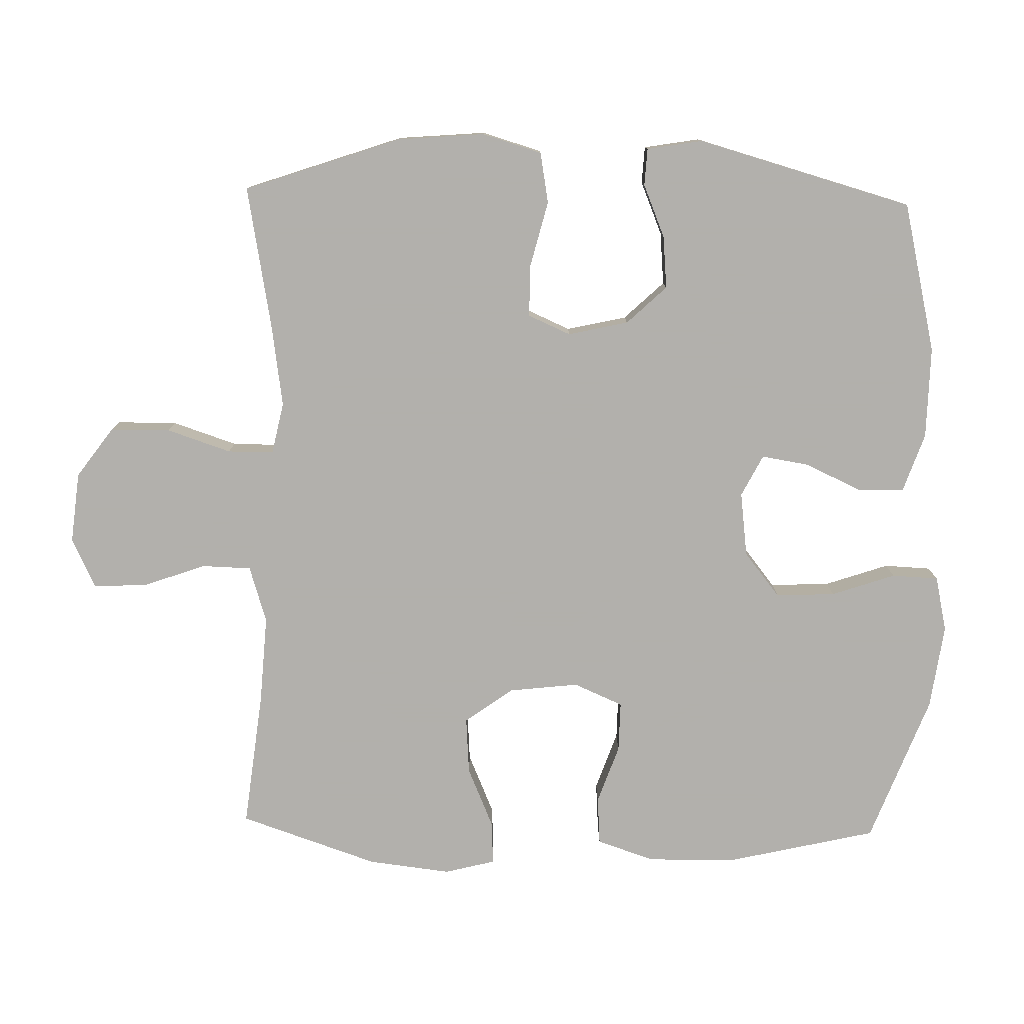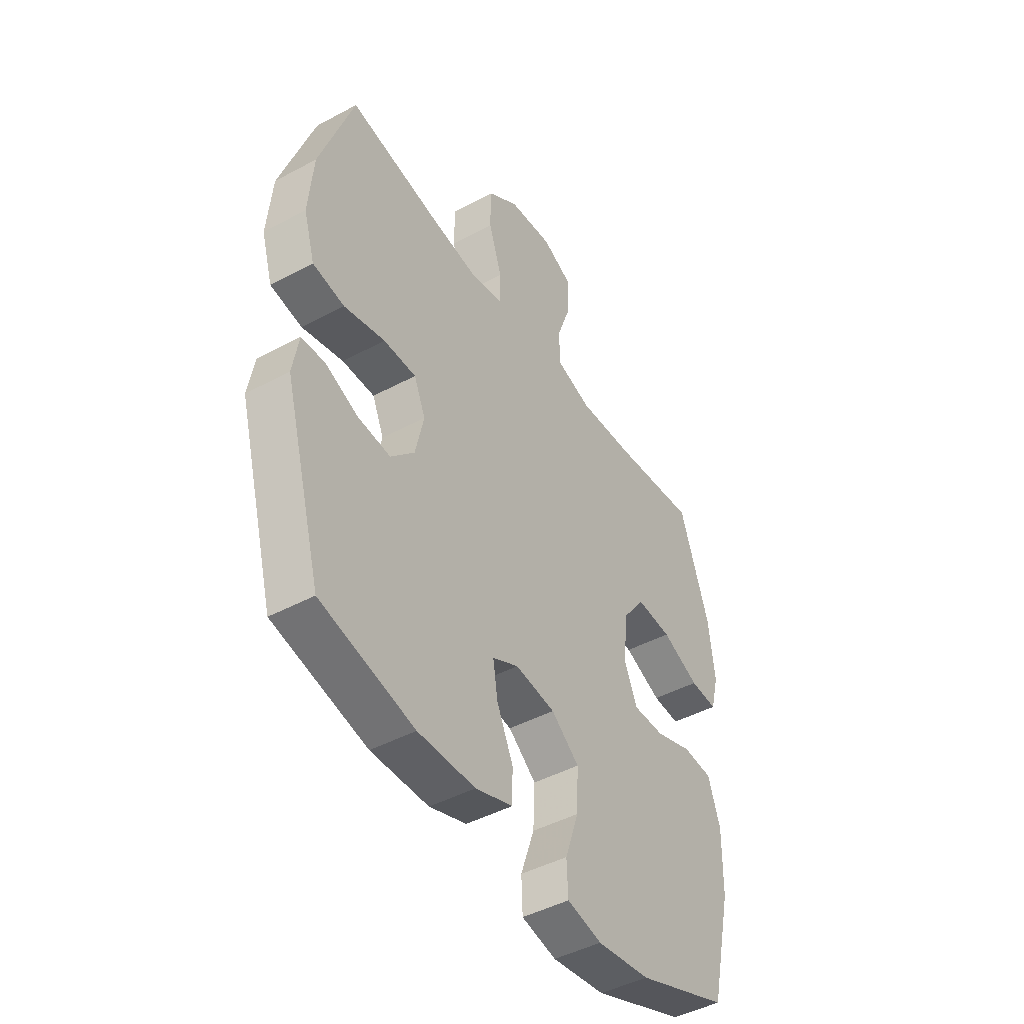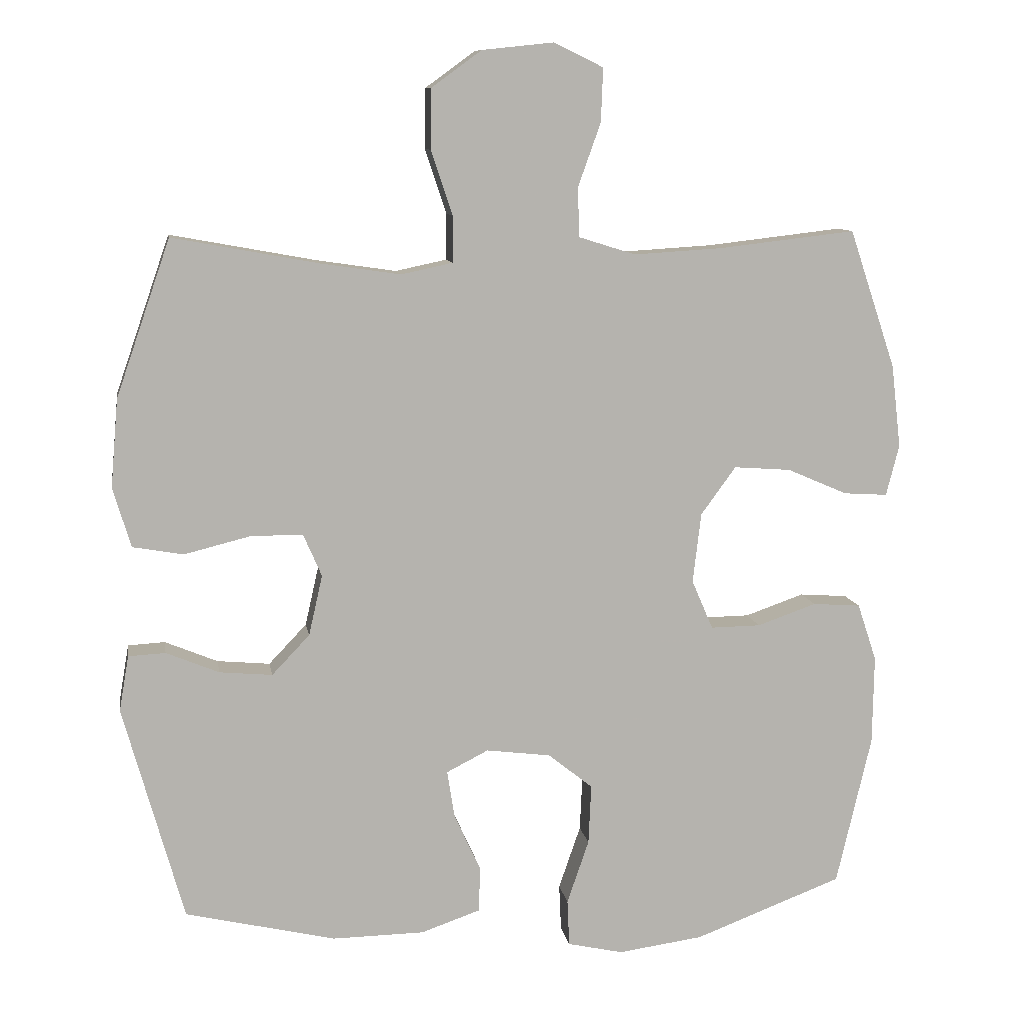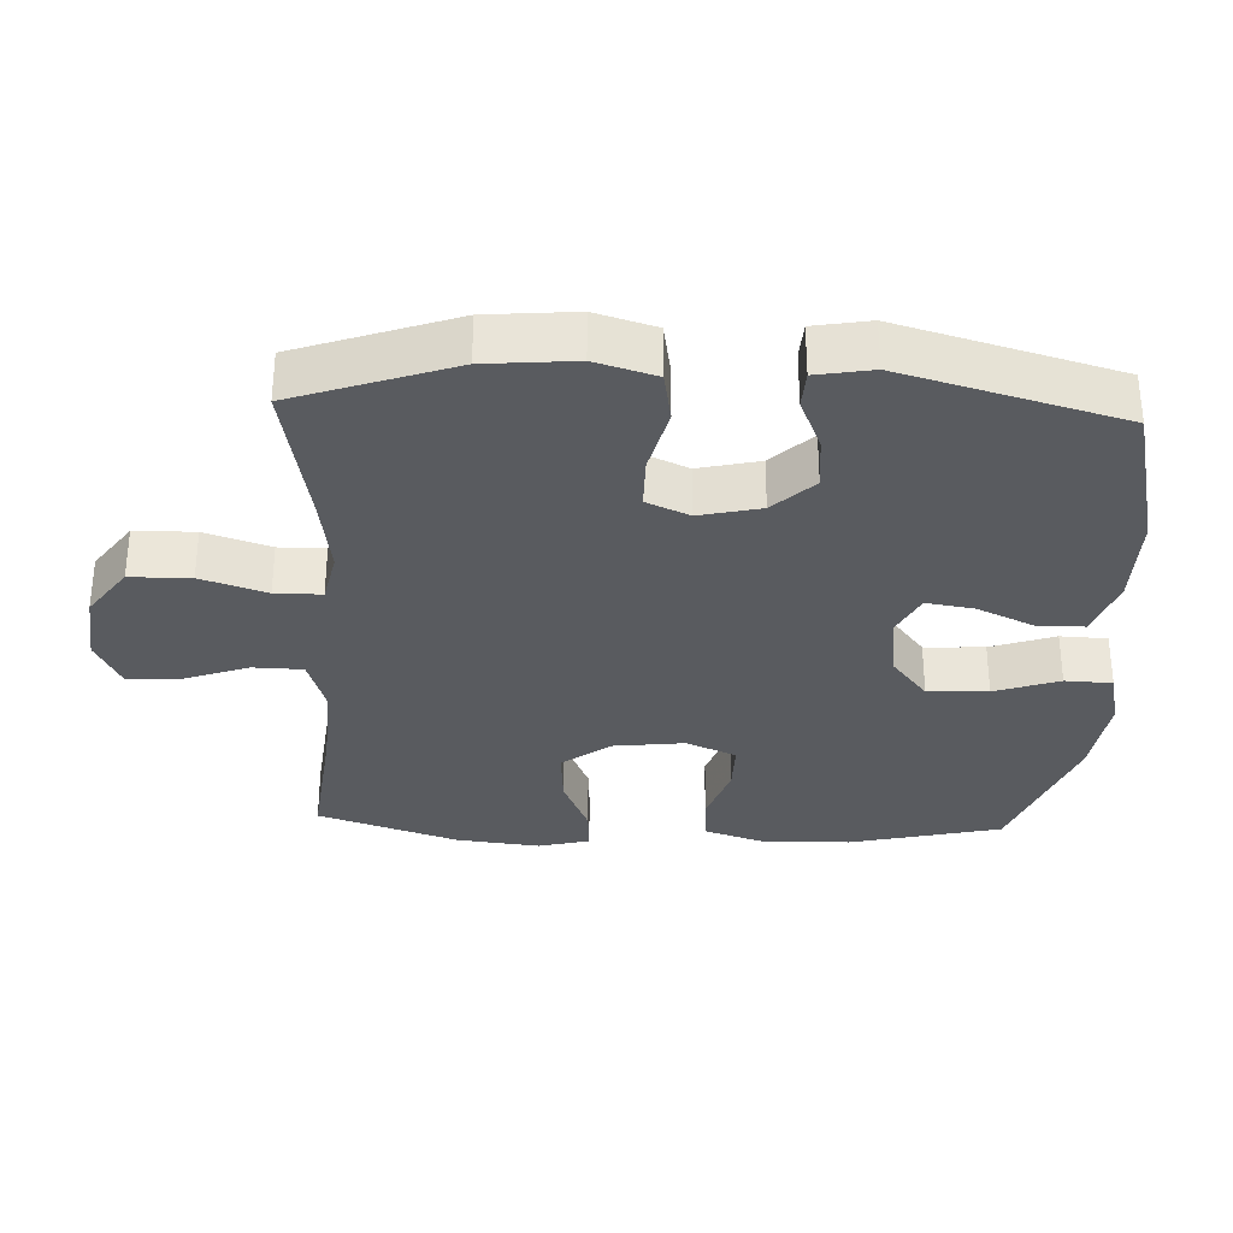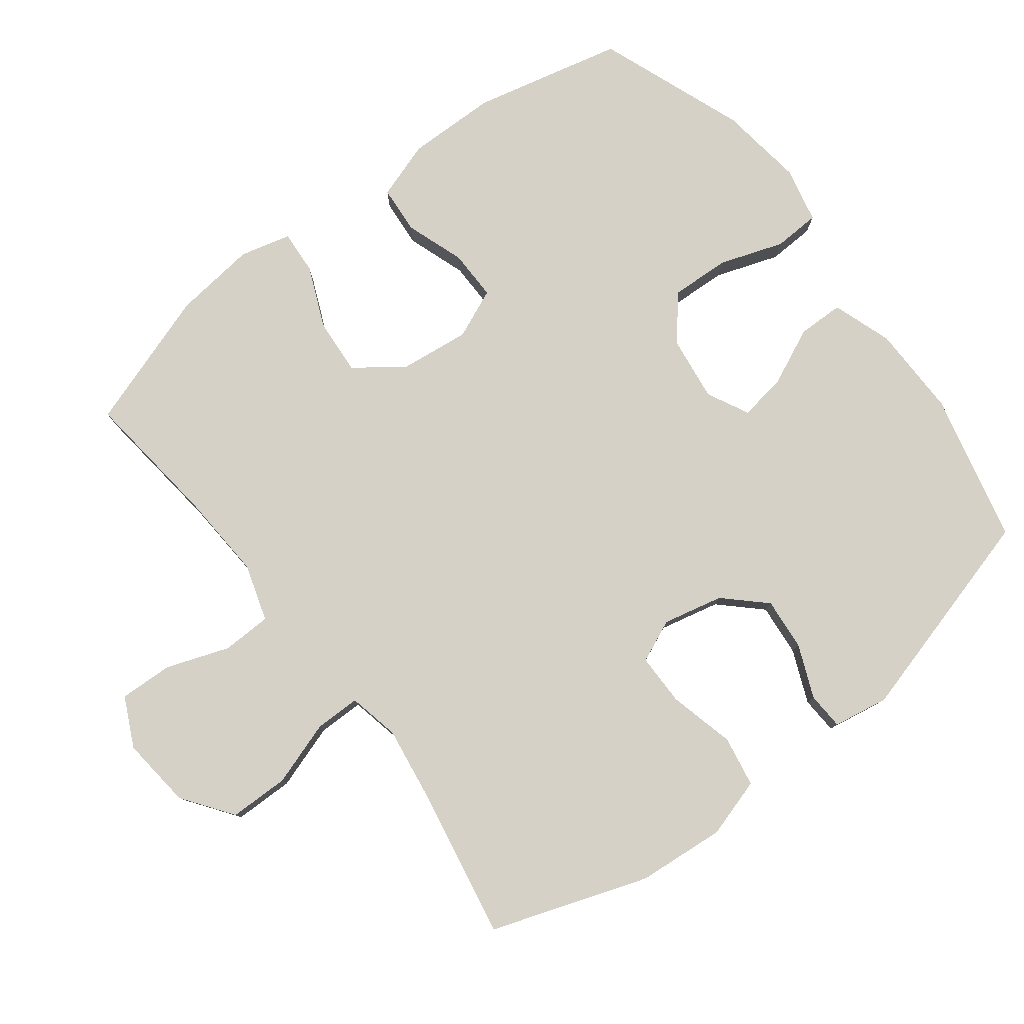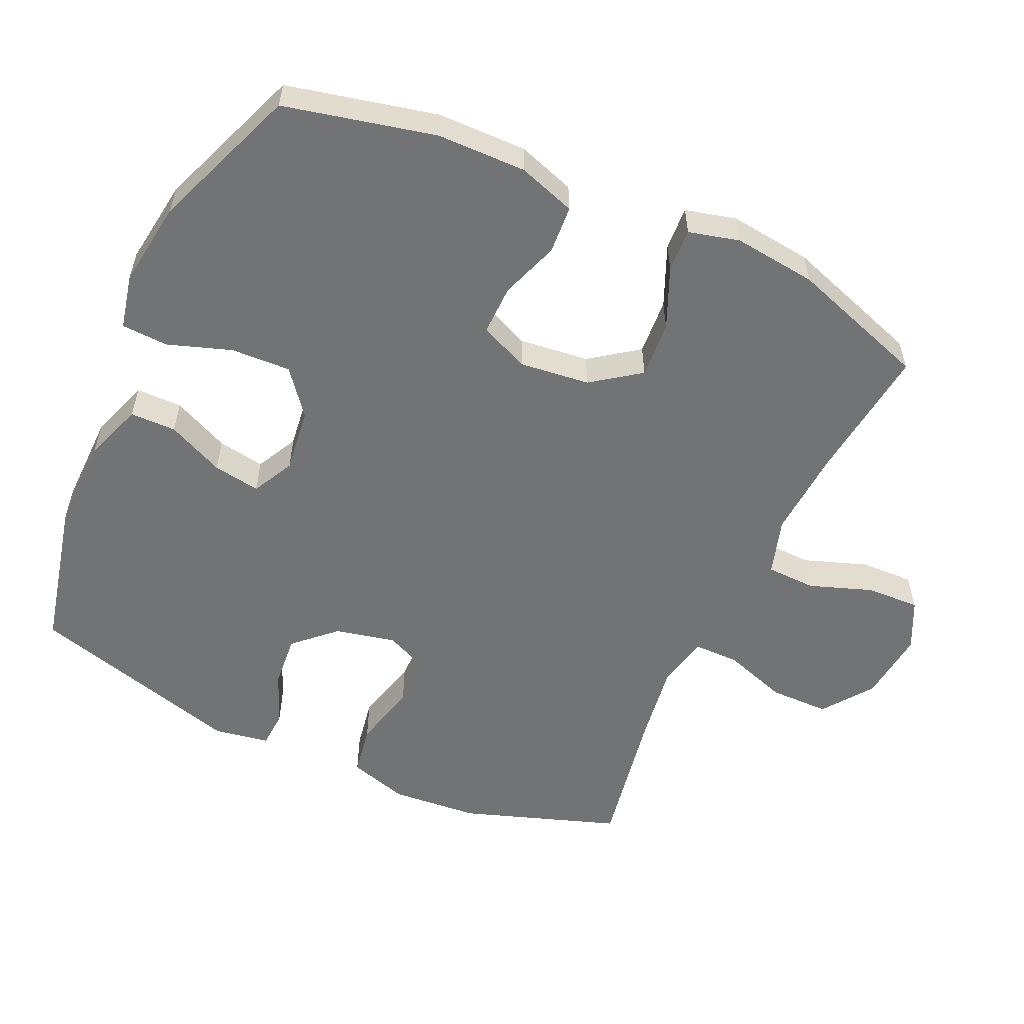
<metadata>
{"format":"obj","ext":"obj","renderer":"f3d","projection":"perspective","resolution":1024,"background":"white","views":[{"elev":-78.6,"azim":88.6,"up":"+Y"},{"elev":-45.4,"azim":121.8,"up":"+Z"},{"elev":10.0,"azim":170.8,"up":"+Z"},{"elev":-32.3,"azim":87.6,"up":"+Y"},{"elev":79.5,"azim":52.6,"up":"+Y"},{"elev":-55.8,"azim":-114.7,"up":"+Y"}]}
</metadata>
<code>
v -0.5 0.07 -0.5
v -0.551 0.07 -0.281
v -0.553 0.07 -0.151
v -0.525 0.07 -0.067
v -0.455 0.07 -0.062
v -0.369 0.07 -0.092
v -0.296 0.07 -0.093
v -0.265 0.07 -0.021
v -0.277 0.07 0.081
v -0.328 0.07 0.151
v -0.411 0.07 0.145
v -0.499 0.07 0.107
v -0.563 0.07 0.103
v -0.582 0.07 0.177
v -0.568 0.07 0.298
v -0.5 0.07 0.5
v -0.301 0.07 0.477
v -0.172 0.07 0.469
v -0.089 0.07 0.495
v -0.087 0.07 0.567
v -0.12 0.07 0.659
v -0.123 0.07 0.737
v -0.051 0.07 0.772
v 0.053 0.07 0.761
v 0.126 0.07 0.708
v 0.127 0.07 0.621
v 0.096 0.07 0.527
v 0.096 0.07 0.46
v 0.171 0.07 0.444
v 0.287 0.07 0.461
v 0.5 0.07 0.5
v 0.579 0.07 0.272
v 0.59 0.07 0.144
v 0.564 0.07 0.057
v 0.49 0.07 0.044
v 0.394 0.07 0.068
v 0.318 0.07 0.068
v 0.291 0.07 0.006
v 0.311 0.07 -0.082
v 0.366 0.07 -0.14
v 0.443 0.07 -0.133
v 0.52 0.07 -0.101
v 0.574 0.07 -0.104
v 0.588 0.07 -0.185
v 0.5 0.07 -0.5
v 0.281 0.07 -0.551
v 0.147 0.07 -0.549
v 0.06 0.07 -0.519
v 0.059 0.07 -0.452
v 0.097 0.07 -0.369
v 0.108 0.07 -0.3
v 0.047 0.07 -0.269
v -0.047 0.07 -0.281
v -0.112 0.07 -0.333
v -0.108 0.07 -0.42
v -0.076 0.07 -0.513
v -0.079 0.07 -0.581
v -0.16 0.07 -0.599
v -0.284 0.07 -0.582
v -0.5 0 -0.5
v -0.551 0 -0.281
v -0.553 0 -0.151
v -0.525 0 -0.067
v -0.455 0 -0.062
v -0.369 0 -0.092
v -0.296 0 -0.093
v -0.265 0 -0.021
v -0.277 0 0.081
v -0.328 0 0.151
v -0.411 0 0.145
v -0.499 0 0.107
v -0.563 0 0.103
v -0.582 0 0.177
v -0.568 0 0.298
v -0.5 0 0.5
v -0.301 0 0.477
v -0.172 0 0.469
v -0.089 0 0.495
v -0.087 0 0.567
v -0.12 0 0.659
v -0.123 0 0.737
v -0.051 0 0.772
v 0.053 0 0.761
v 0.126 0 0.708
v 0.127 0 0.621
v 0.096 0 0.527
v 0.096 0 0.46
v 0.171 0 0.444
v 0.287 0 0.461
v 0.5 0 0.5
v 0.579 0 0.272
v 0.59 0 0.144
v 0.564 0 0.057
v 0.49 0 0.044
v 0.394 0 0.068
v 0.318 0 0.068
v 0.291 0 0.006
v 0.311 0 -0.082
v 0.366 0 -0.14
v 0.443 0 -0.133
v 0.52 0 -0.101
v 0.574 0 -0.104
v 0.588 0 -0.185
v 0.5 0 -0.5
v 0.281 0 -0.551
v 0.147 0 -0.549
v 0.06 0 -0.519
v 0.059 0 -0.452
v 0.097 0 -0.369
v 0.108 0 -0.3
v 0.047 0 -0.269
v -0.047 0 -0.281
v -0.112 0 -0.333
v -0.108 0 -0.42
v -0.076 0 -0.513
v -0.079 0 -0.581
v -0.16 0 -0.599
v -0.284 0 -0.582
f 4 5 6
f 3 4 6
f 2 3 6
f 1 2 6
f 59 1 6
f 58 59 6
f 57 58 6
f 56 57 6
f 55 56 6
f 54 55 6 7
f 53 54 7 8
f 52 53 8 9
f 51 52 9 10
f 48 49 50
f 47 48 50
f 46 47 50
f 45 46 50
f 44 45 50
f 43 44 50
f 42 43 50
f 41 42 50
f 40 41 50 51
f 39 40 51 10
f 34 35 36
f 33 34 36
f 32 33 36
f 31 32 36
f 30 31 36
f 29 30 36 37
f 28 29 37 38
f 25 26 27
f 24 25 27
f 23 24 27
f 22 23 27
f 21 22 27
f 20 21 27
f 19 20 27 28
f 38 39 10
f 28 38 10
f 19 28 10
f 18 19 10
f 15 16 17
f 14 15 17
f 13 14 17
f 12 13 17
f 11 12 17
f 10 11 17 18
f 65 64 63
f 65 63 62
f 65 62 61
f 65 61 60
f 65 60 118
f 65 118 117
f 65 117 116
f 65 116 115
f 65 115 114
f 66 65 114 113
f 67 66 113 112
f 68 67 112 111
f 69 68 111 110
f 109 108 107
f 109 107 106
f 109 106 105
f 109 105 104
f 109 104 103
f 109 103 102
f 109 102 101
f 109 101 100
f 110 109 100 99
f 69 110 99 98
f 95 94 93
f 95 93 92
f 95 92 91
f 95 91 90
f 95 90 89
f 96 95 89 88
f 97 96 88 87
f 86 85 84
f 86 84 83
f 86 83 82
f 86 82 81
f 86 81 80
f 86 80 79
f 87 86 79 78
f 69 98 97
f 69 97 87
f 69 87 78
f 69 78 77
f 76 75 74
f 76 74 73
f 76 73 72
f 76 72 71
f 76 71 70
f 77 76 70 69
f 1 60 61 2
f 2 61 62 3
f 3 62 63 4
f 4 63 64 5
f 5 64 65 6
f 6 65 66 7
f 7 66 67 8
f 8 67 68 9
f 9 68 69 10
f 10 69 70 11
f 11 70 71 12
f 12 71 72 13
f 13 72 73 14
f 14 73 74 15
f 15 74 75 16
f 16 75 76 17
f 17 76 77 18
f 18 77 78 19
f 19 78 79 20
f 20 79 80 21
f 21 80 81 22
f 22 81 82 23
f 23 82 83 24
f 24 83 84 25
f 25 84 85 26
f 26 85 86 27
f 27 86 87 28
f 28 87 88 29
f 29 88 89 30
f 30 89 90 31
f 31 90 91 32
f 32 91 92 33
f 33 92 93 34
f 34 93 94 35
f 35 94 95 36
f 36 95 96 37
f 37 96 97 38
f 38 97 98 39
f 39 98 99 40
f 40 99 100 41
f 41 100 101 42
f 42 101 102 43
f 43 102 103 44
f 44 103 104 45
f 45 104 105 46
f 46 105 106 47
f 47 106 107 48
f 48 107 108 49
f 49 108 109 50
f 50 109 110 51
f 51 110 111 52
f 52 111 112 53
f 53 112 113 54
f 54 113 114 55
f 55 114 115 56
f 56 115 116 57
f 57 116 117 58
f 58 117 118 59
f 59 118 60 1

</code>
